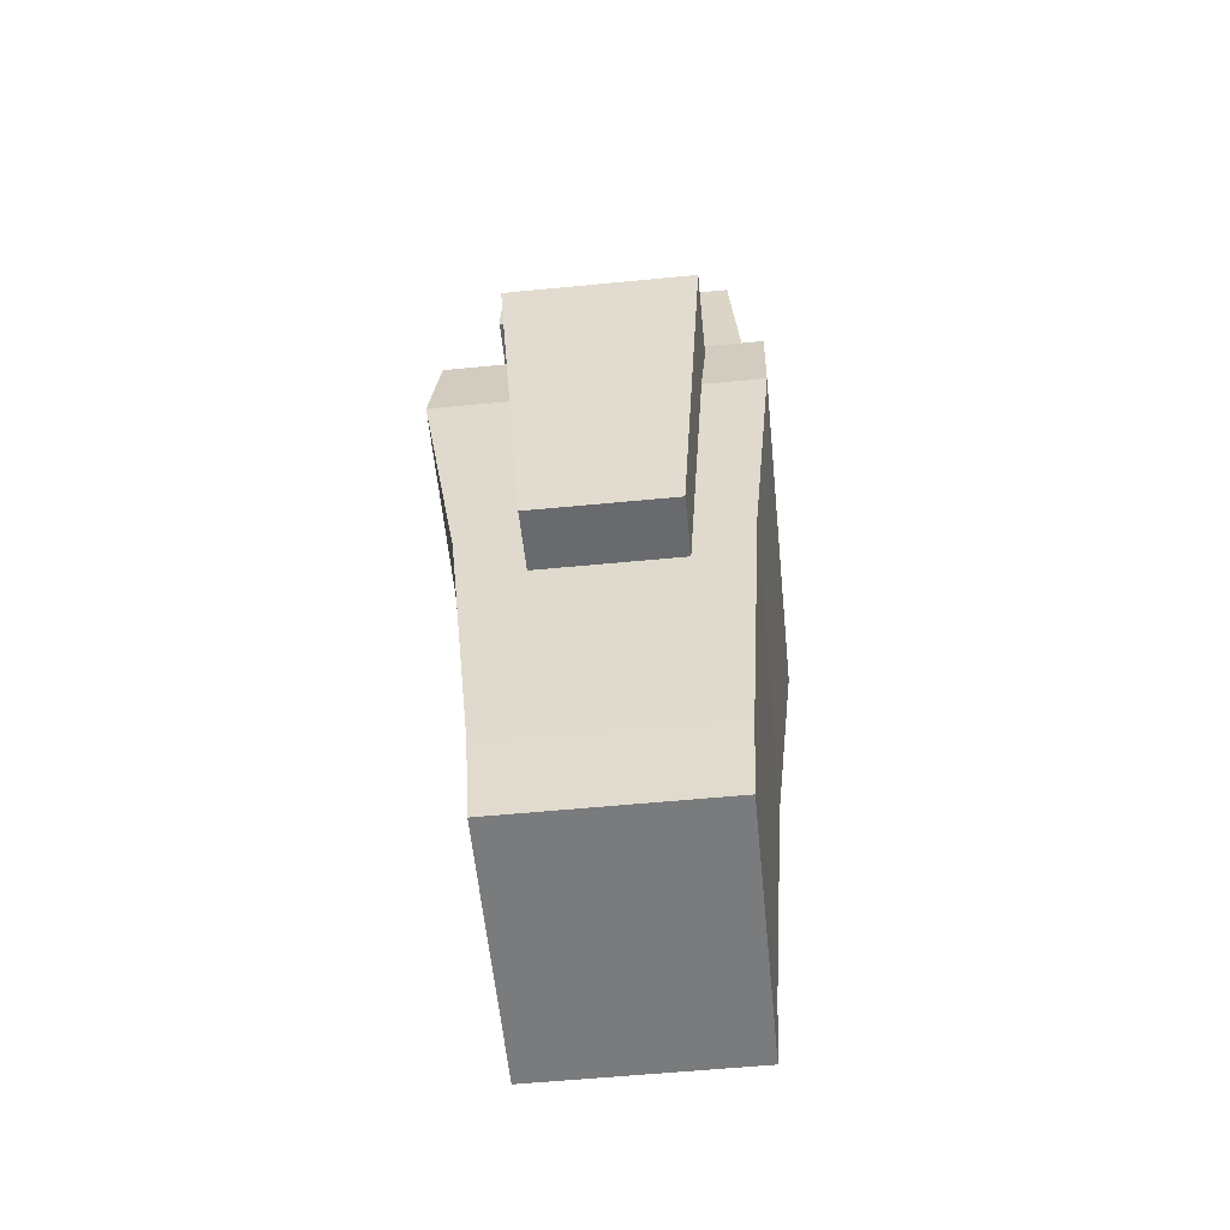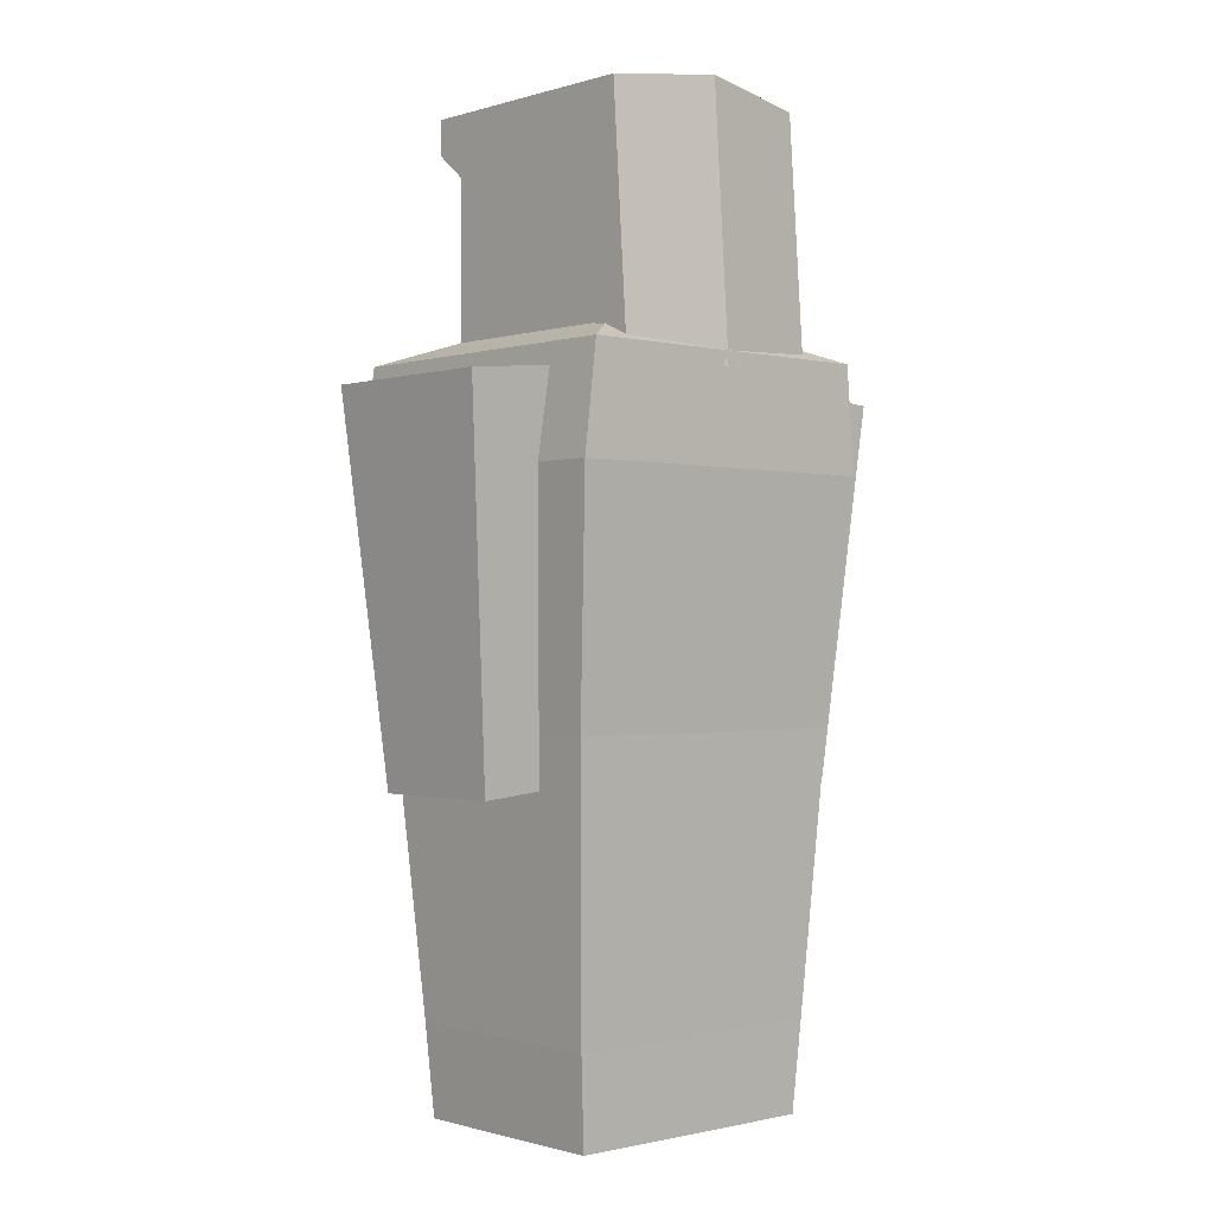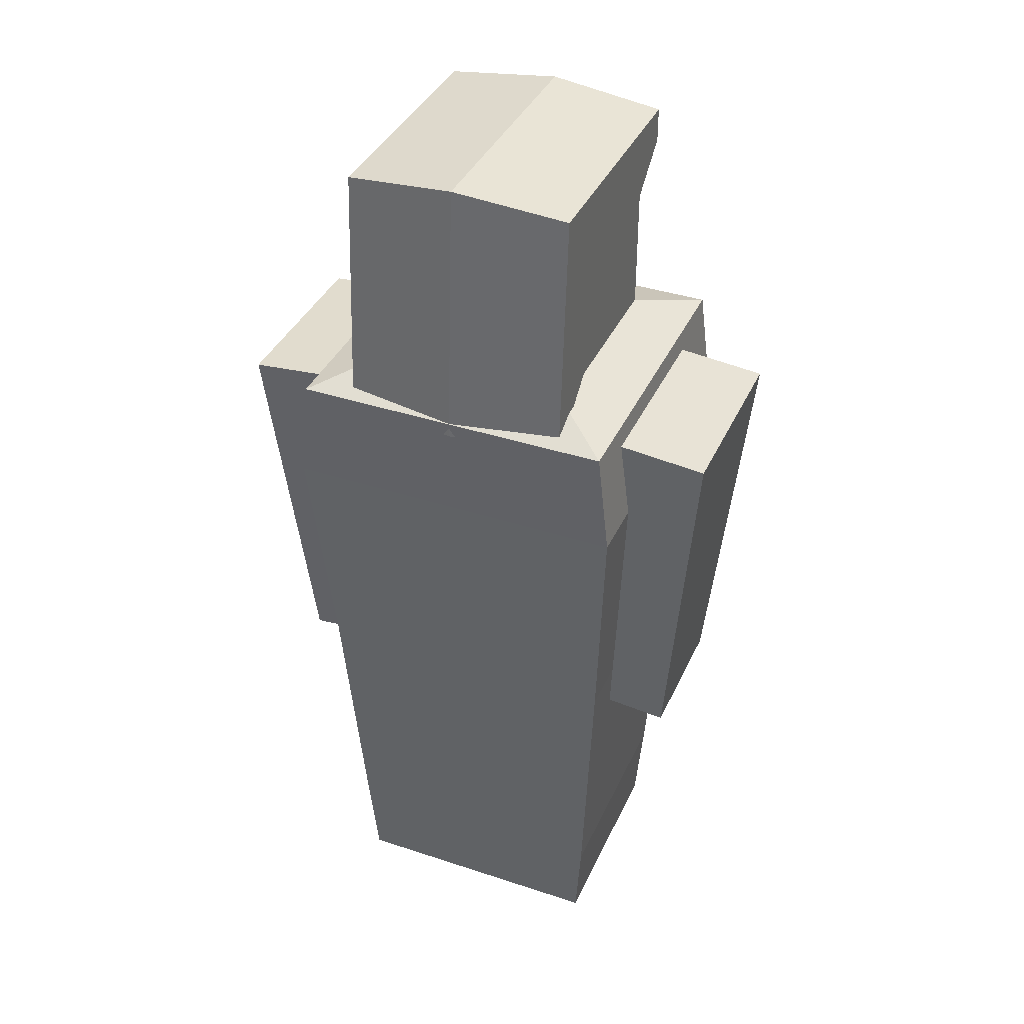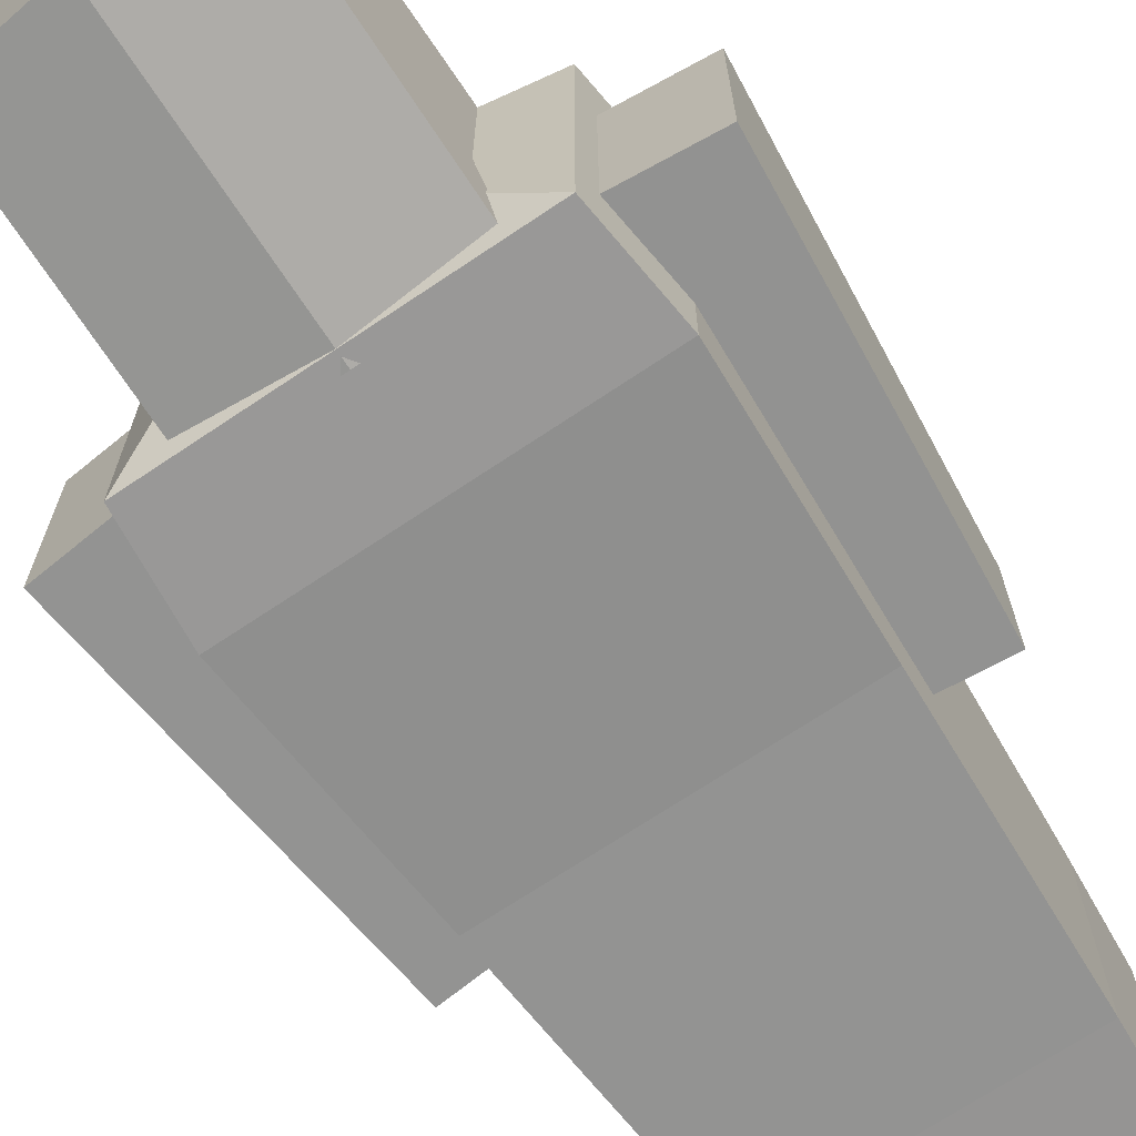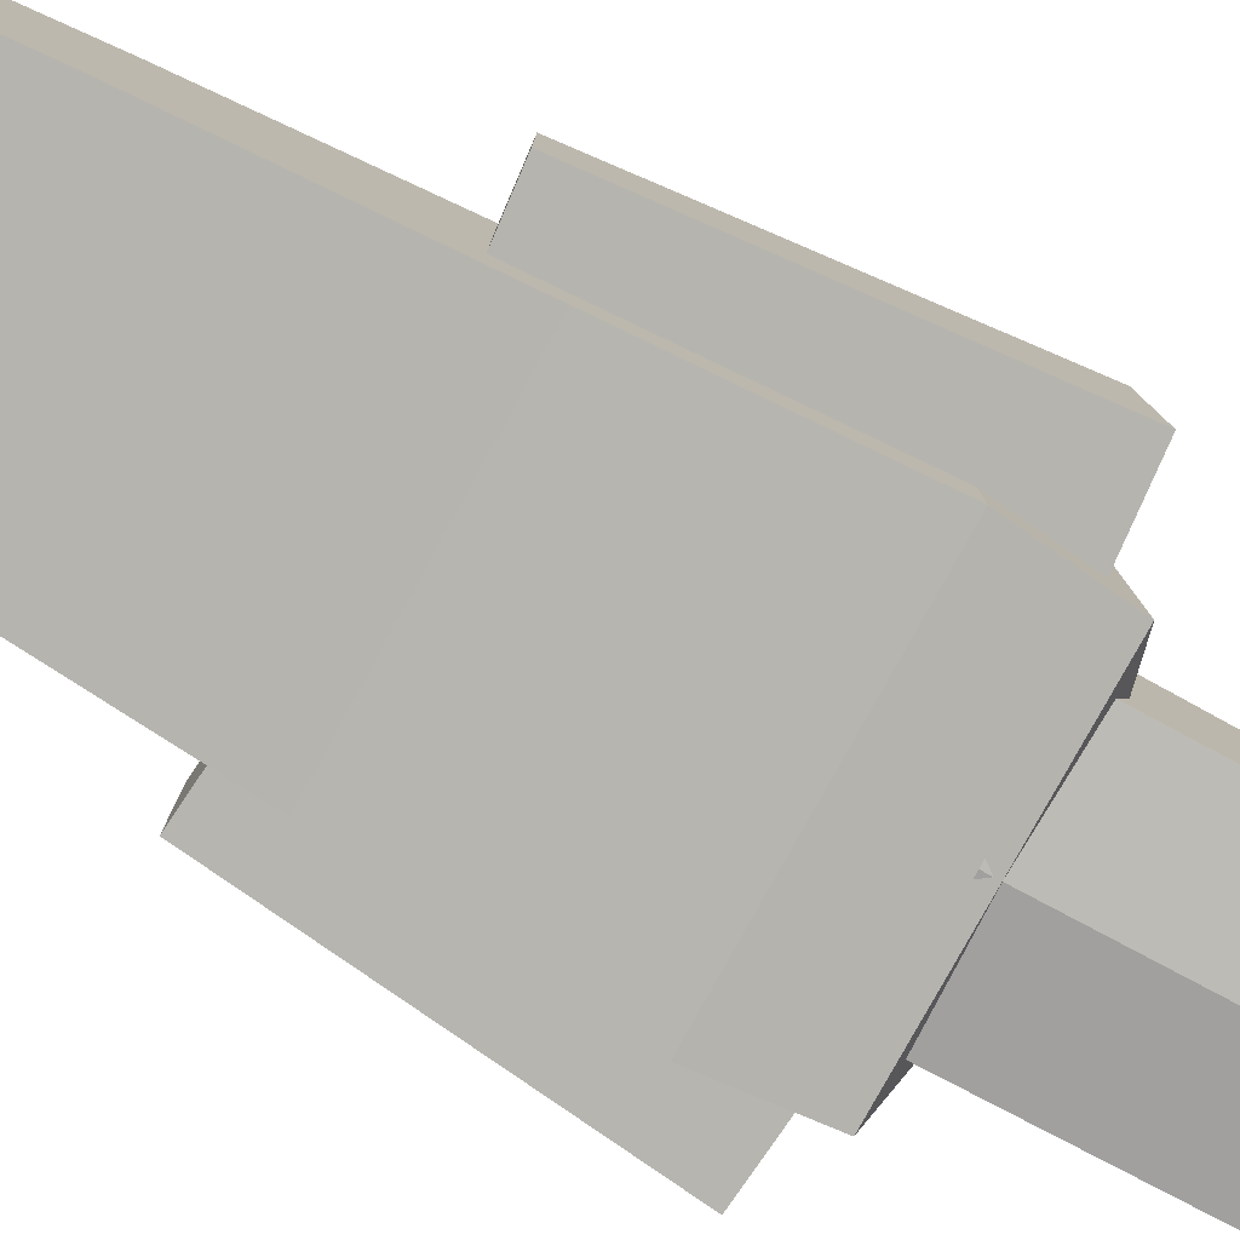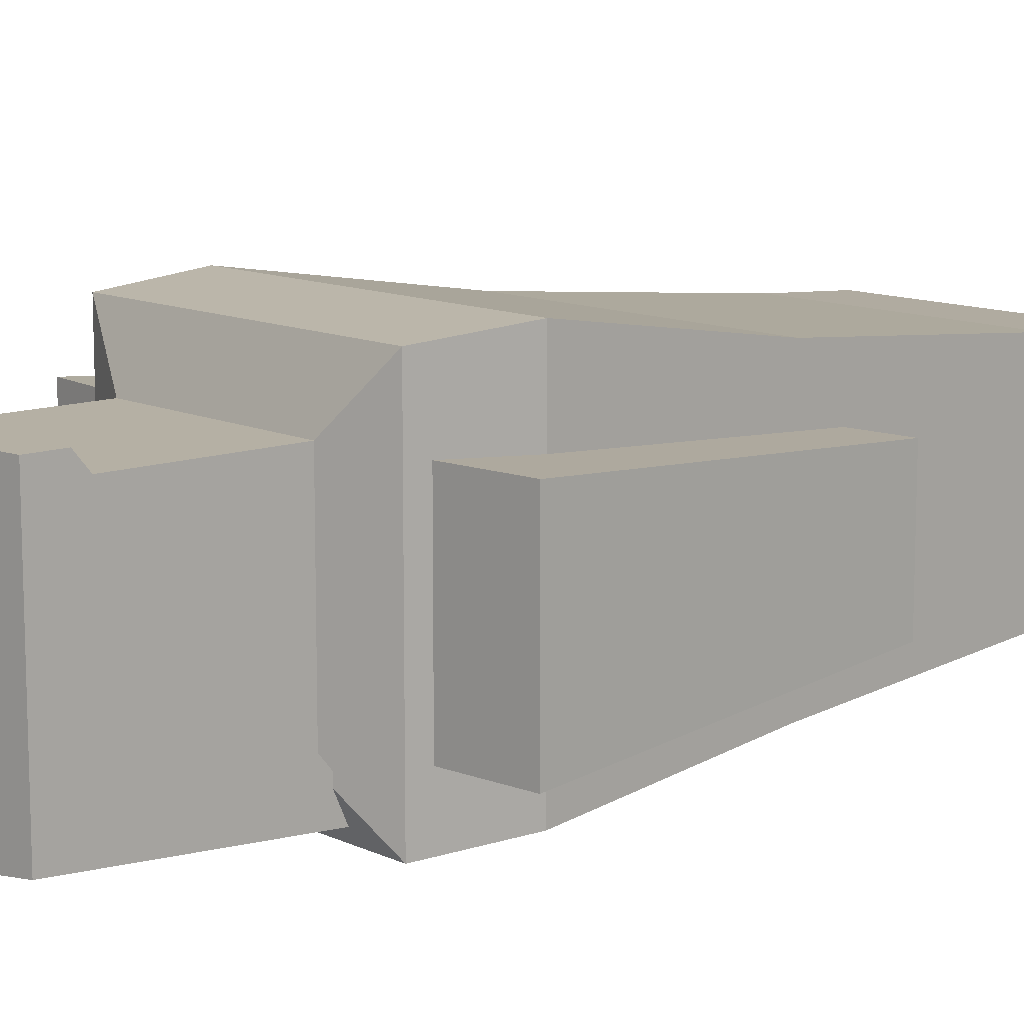
<metadata>
{"format":"obj","ext":"obj","renderer":"f3d","projection":"perspective","resolution":1024,"background":"white","views":[{"elev":-58.3,"azim":95.7,"up":"+Y"},{"elev":-0.8,"azim":137.9,"up":"+Y"},{"elev":38.3,"azim":-157.3,"up":"+Y"},{"elev":-69.4,"azim":-146.0,"up":"+Z"},{"elev":-79.6,"azim":61.3,"up":"+Z"},{"elev":11.6,"azim":-131.8,"up":"+Z"}]}
</metadata>
<code>
o Toy_Figure_3
v 0.01254 0.08938 -0.01263
v 0.01254 0.08938 0.01267
v 0.01614 0 0.0129
v 0.01614 0 -0.01296
v 0.01946 0.08668 -0.01864
v 0.01946 0.08668 0.02016
v 0.01254 0.1114 -0.01263
v 0.01254 0.1114 0.01267
v 0.02605 0.03792 0.008468
v 0.02605 0.03792 -0.008504
v 0.03031 0.08311 -0.01154
v 0.03031 0.08311 0.01156
v 0.01829 0.08424 0.01156
v 0.01403 0.03905 0.008468
v 0.01829 0.08424 -0.01154
v 0.01403 0.03905 -0.008504
v 0.02713 0.04937 0.00925
v 0.02713 0.04937 -0.009274
v 0.01511 0.0505 0.00925
v 0.01511 0.0505 -0.009274
v 0.01897 0.04469 0.01654
v 0.01897 0.04469 -0.01565
v 0.01697 0.01106 0.01349
v 0.01697 0.01106 -0.01354
v 0.0208 0.0738 0.02112
v 0.0208 0.0738 -0.01842
v 0.01371 0.08495 -0.01712
v 0.01371 0.1114 0.01503
v 0.01371 0.1156 -0.01499
v 0.01371 0.1156 0.01503
v -0.01254 0.08938 -0.01263
v -0.01254 0.08938 0.01267
v -0.01614 0 0.0129
v -0.01614 0 -0.01296
v -0.01946 0.08668 -0.01864
v -0.01946 0.08668 0.02016
v -0.01254 0.1114 -0.01263
v -0.01254 0.1114 0.01267
v -0.02605 0.03792 0.008468
v -0.02605 0.03792 -0.008504
v -0.03031 0.08311 -0.01154
v -0.03031 0.08311 0.01156
v -0.01829 0.08424 0.01156
v -0.01403 0.03905 0.008468
v -0.01829 0.08424 -0.01154
v -0.01403 0.03905 -0.008504
v -0.02713 0.04937 0.00925
v -0.02713 0.04937 -0.009274
v -0.01511 0.0505 0.00925
v -0.01511 0.0505 -0.009274
v -0.01897 0.04469 0.01654
v -0.01897 0.04469 -0.01565
v -0.01697 0.01106 0.01349
v -0.01697 0.01106 -0.01354
v -0.0208 0.0738 0.02112
v -0.0208 0.0738 -0.01842
v 0 0.1114 0.01503
v 0 0.08495 -0.0187
v -0.01371 0.08495 -0.01712
v -0.01371 0.1114 0.01503
v 0 0.1174 0.01503
v 0 0.1174 -0.01657
v -0.01371 0.1156 -0.01499
v -0.01371 0.1156 0.01503
f 3 33 34 4
f 31 37 7 1
f 5 35 31 1
f 25 26 5 6
f 32 36 6 2
f 7 37 38 8
f 1 2 6 5
f 8 38 32 2
f 2 1 7 8
f 25 55 51 21
f 17 18 11 12
f 9 14 16 10
f 18 20 15 11
f 11 15 13 12
f 17 19 14 9
f 12 13 19 17
f 10 16 20 18
f 9 10 18 17
f 23 24 22 21
f 21 51 53 23
f 34 54 24 4
f 56 35 5 26
f 52 56 26 22
f 3 4 24 23
f 21 22 26 25
f 6 36 55 25
f 54 52 22 24
f 57 58 27 28
f 61 30 29 62
f 27 58 62 29
f 57 28 30 61
f 28 27 29 30
f 55 36 35 56
f 31 35 36 32
f 32 38 37 31
f 47 42 41 48
f 39 40 46 44
f 48 41 45 50
f 41 42 43 45
f 47 39 44 49
f 42 47 49 43
f 40 48 50 46
f 39 47 48 40
f 53 51 52 54
f 33 53 54 34
f 51 55 56 52
f 57 60 59 58
f 61 62 63 64
f 59 63 62 58
f 57 61 64 60
f 60 64 63 59
f 23 53 33 3

</code>
